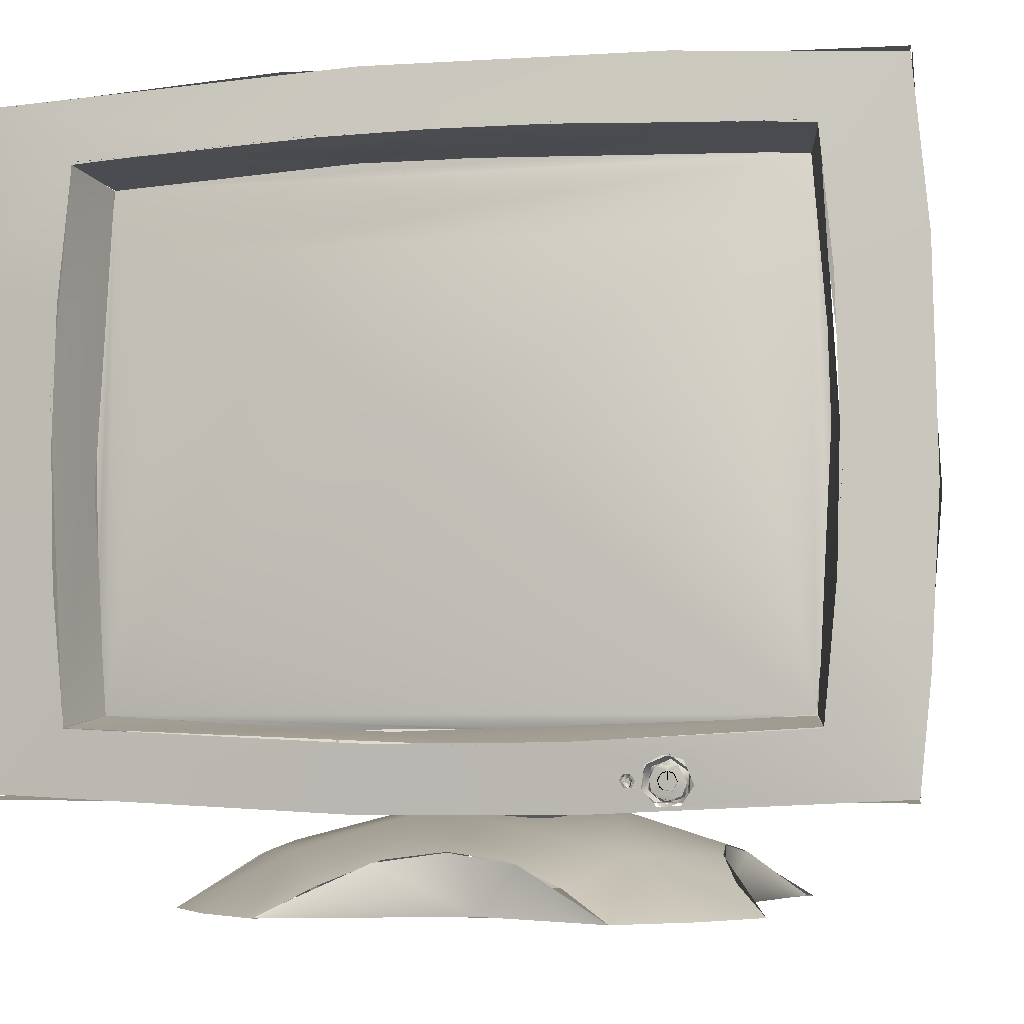
<metadata>
{"format":"obj","ext":"obj","renderer":"f3d","projection":"perspective","resolution":1024,"background":"white","views":[{"elev":-4.9,"azim":-75.9,"up":"+Z"}]}
</metadata>
<code>
v -0.9266 -2.812 -7.056
v 3.352 -3.835 -7.903
v 0.8551 -5.401 -8.025
v -0.5564 -5.225 -7.842
v 2.174 -5.908 -8.576
v 3.33 -6.731 -9.238
v 1.09 -0.4005 -6.834
v -1.968 -5.401 -8.025
v -1.285 -5.112 -9.238
v -0.5564 -5.222 -7.864
v 1.062 -5.49 -8.094
v 4.939 -5.496 -9.238
v 3.445 -6.557 -9.237
v -4.465 -3.835 -7.903
v -3.287 5.908 -9.238
v -6.052 5.496 -9.238
v -4.443 6.731 -9.238
v -1.965 5.393 -9.238
v -7.287 3.886 -9.238
v -0.5564 5.218 -9.238
v 4.939 5.496 -9.238
v 2.174 5.908 -9.238
v 3.33 6.731 -9.238
v 0.8517 5.393 -9.238
v 6.175 3.886 -9.238
v -6.464 2.73 -9.238
v 5.351 2.73 -9.238
v -5.95 1.408 -9.238
v 4.837 1.408 -9.238
v -5.774 -1e-06 -9.238
v 4.662 -1e-06 -9.238
v -5.95 -1.408 -9.238
v 4.837 -1.408 -9.238
v -6.464 -2.73 -9.238
v 5.351 -2.73 -9.238
v 6.175 -3.886 -9.238
v -7.287 -3.886 -9.238
v 4.939 -5.496 -9.238
v -0.5564 -5.218 -9.238
v 0.8517 -5.393 -9.238
v 2.174 -5.908 -9.238
v 3.33 -6.731 -9.238
v -6.052 -5.496 -9.238
v -1.965 -5.393 -9.238
v -3.287 -5.908 -9.238
v -4.443 -6.731 -9.238
v 6.175 -3.886 -9.238
v 4.844 -1.412 -8.028
v -3.287 -5.908 -8.576
v -4.443 -6.731 -9.238
v -2.177 -5.482 -8.093
v 3.329 3.922 -7.917
v 4.939 5.496 -9.238
v 3.33 6.731 -9.238
v 6.175 3.886 -9.238
v 4.919 1.625 -8.094
v 4.533 0.731 -9.238
v 6.175 3.886 -9.238
v 4.666 -8.3e-05 -7.864
v 4.924 -1.623 -8.094
v 6.03 -3.981 -9.237
v -4.443 -6.731 -9.238
v -6.052 -5.496 -9.238
v -7.287 -3.886 -9.238
v -6.033 -1.623 -8.093
v -5.646 -0.7309 -9.238
v -7.287 -3.886 -9.238
v -5.779 8.2e-05 -7.864
v -6.039 1.621 -8.093
v -7.143 3.981 -9.237
v -7.287 3.886 -9.238
v -4.442 3.922 -7.917
v -6.052 5.496 -9.238
v -4.443 6.731 -9.238
v -2.515 5.533 -9.238
v -4.443 6.731 -9.238
v -2.175 5.49 -8.094
v -0.5564 5.222 -7.864
v 0.6912 5.263 -9.238
v 1.062 5.49 -8.094
v 3.33 6.731 -9.238
v 5.351 -2.73 -8.576
v 4.667 -1e-06 -7.846
v 2.174 5.908 -8.576
v 0.8551 5.401 -8.025
v 5.351 2.73 -8.576
v 4.844 1.412 -8.028
v -5.957 -1.412 -8.028
v -6.464 -2.73 -8.576
v -5.78 -1e-06 -7.846
v -5.957 1.412 -8.028
v -6.464 2.73 -8.576
v -3.055 1.04 -7.001
v -3.287 5.908 -8.576
v -1.948 5.388 -8.032
v -0.5424 5.223 -7.851
v 0.8641 2.46 -7.077
v -3.253 2.696 -6.082
v -2.174 1.241 -7.618
v -2.463 3.302 -6.082
v -3.859 1.906 -6.082
v -1.543 3.683 -6.082
v -0.5564 -1e-06 -8.069
v -4.239 0.9869 -6.082
v 0.2227 1.881 -7.576
v -0.5564 3.813 -6.082
v -4.369 -0 -6.082
v 1.717 3.052 -6.237
v -2.199 -1.172 -7.579
v -4.239 -0.9869 -6.082
v 0.8559 5.271 -3.7
v -0.5564 5.457 -3.7
v -3.859 -1.906 -6.082
v 2.172 4.726 -3.7
v -3.253 -2.696 -6.082
v 3.302 3.858 -3.7
v 1.468 0 -7.595
v -2.463 -3.302 -6.082
v 4.169 2.728 -3.7
v 3.22 0.5494 -6.116
v -0.02351 -1.989 -7.593
v -1.543 -3.683 -6.082
v 4.714 1.412 -3.7
v -0.5372 -3.907 -6.195
v 4.9 -0 -3.7
v 2.795 -1.976 -6.102
v 4.714 -1.412 -3.7
v -0.5564 -5.457 -3.7
v 0.8559 -5.271 -3.7
v 4.169 -2.728 -3.7
v 2.172 -4.726 -3.7
v 3.302 -3.858 -3.7
v -0.747 9.485 -5.998
v -6.983 10.79 -0.3547
v -0.747 9.485 -5.998
v -6.983 10.79 -0.3547
v -6.983 10.27 -6.598
v -6.983 10.27 -6.598
v -0.748 9.689 -3.71
v -0.1263 7.662 -4.705
v -0.7565 9.439 -6.02
v -0.7565 9.439 -6.02
v -0.1263 7.662 -4.705
v -0.748 9.689 -3.71
v -6.985 10.28 -6.773
v -0.7469 9.454 -6.089
v -0.7469 9.454 -6.089
v -6.985 10.28 -6.773
v -7.164 8.353 -5.192
v -6.983 10.53 -4.039
v -6.979 10.26 -6.63
v -7.168 8.659 -2.038
v -7.168 8.659 -2.038
v -7.164 8.353 -5.192
v -6.983 10.53 -4.039
v -6.979 10.26 -6.63
v -0.7483 9.927 2.189
v -0.7483 9.927 2.189
v -6.984 10.74 -0.1853
v -6.984 10.74 -0.1853
v -5.511 8 -4.898
v -7.17 8.378 -5.169
v -5.511 8.413 0.152
v -5.511 8.413 0.152
v -5.511 8 -4.898
v -7.17 8.378 -5.169
v -0.746 9.884 -0.2709
v -0.1105 7.996 -0.1996
v -0.1105 7.996 -0.1996
v -0.746 9.884 -0.2709
v -7.168 8.789 2.095
v -7.168 8.789 2.095
v -7.168 8.745 1.102
v -7.168 8.745 1.102
v 7.287 5.994 -3.427
v -0.1102 7.643 -4.692
v -0.1094 8.038 -0.2732
v -0.1094 8.038 -0.2733
v -0.1102 7.643 -4.692
v 7.287 5.994 -3.427
v 7.289 6.003 -3.53
v -0.1091 7.645 -4.72
v -0.1091 7.645 -4.72
v 7.286 5.998 -3.465
v -7.169 1.395 -5.52
v -6.983 1.714 -7.033
v -7.169 1.395 -5.52
v -6.983 1.714 -7.033
v -7.169 8.36 -5.185
v -5.511 8 -4.898
v -5.512 1.352 -5.266
v -5.512 1.352 -5.266
v -7.169 8.36 -5.185
v -5.511 8 -4.898
v 7.287 6.302 -0.1551
v 7.287 6.302 -0.1551
v -7.168 8.659 4.243
v -6.983 10.64 4.961
v -6.983 10.64 4.961
v -7.168 8.659 4.243
v -0.1086 1.277 -4.997
v -0.1086 1.277 -4.997
v -7.167 -1.408 -5.567
v -7.167 -1.408 -5.567
v -6.982 10.31 8.808
v -6.982 10.31 8.808
v -0.1095 7.918 3.405
v -0.7471 9.786 4.323
v -0.7471 9.786 4.323
v -0.1095 7.918 3.405
v 7.287 1 -3.646
v 7.287 -3.001 -3.597
v 7.287 5.991 -3.443
v 7.287 -5.994 -3.427
v 7.287 6.261 -0.8379
v 7.287 -6.261 -0.8381
v 7.287 -6.21 2.408
v 7.287 6.21 2.408
v 7.287 -5.994 4.348
v 7.287 5.991 4.365
v 7.287 -3.003 4.519
v 7.287 0.9991 4.568
v 7.287 -0.9991 4.568
v 7.287 3.003 4.519
v 7.287 -5.991 4.365
v 7.287 5.994 4.348
v 7.287 6.21 2.408
v 7.287 -6.21 2.408
v 7.287 6.261 -0.8379
v 7.287 -6.261 -0.8381
v 7.287 -5.991 -3.443
v 7.287 5.994 -3.427
v 7.287 3.001 -3.597
v 7.287 -1 -3.646
v -0.7484 1.578 -6.382
v -0.7484 1.578 -6.382
v -0.7498 -9.458 -6.147
v -0.7498 -9.458 -6.147
v -6.983 -3.426 -6.985
v -7.168 -2.789 -5.48
v -7.168 -2.789 -5.48
v -6.983 -3.426 -6.985
v -5.512 8.02 7.105
v -5.512 8.02 7.105
v -7.164 8.353 7.397
v -6.979 10.26 8.835
v -6.979 10.26 8.835
v -7.168 8.358 7.371
v 7.287 -1.01 4.588
v -0.1094 2.543 6.392
v -0.1094 -2.543 6.392
v 7.287 1.01 4.588
v -0.1117 -7.65 6.156
v 7.288 -5.996 4.366
v 7.287 -5.994 4.348
v 7.287 -6.01 4.351
v -0.1098 -7.67 6.1
v 7.287 -6.01 4.351
v -0.1098 -7.67 6.1
v 7.287 -6.302 -0.1552
v 7.287 -6.302 -0.1552
v -0.1094 -8.038 -0.2733
v -0.1094 -8.038 -0.2733
v 7.287 -5.994 -3.427
v 7.287 -5.994 -3.427
v -0.1102 -7.643 -4.692
v 7.286 -5.998 -3.465
v 7.289 -6.003 -3.53
v -0.1102 -7.643 -4.692
v -0.1118 -1.284 -5.021
v -0.1118 -1.284 -5.021
v -0.1098 7.67 6.1
v 7.287 6.01 4.351
v 7.287 6.01 4.351
v -0.1098 7.67 6.1
v 7.288 5.996 4.366
v -0.1117 7.65 6.156
v 7.287 5.994 4.348
v -6.982 -10.28 -6.708
v -6.982 -10.28 -6.708
v -7.044 -4.527 -6.435
v -7.046 -4.149 -6.437
v -7.046 -4.338 -6.422
v -7.065 -4.402 -6.266
v -7.104 -4.617 -5.935
v -7.081 -4.3 -6.132
v -6.985 -10.26 -6.631
v -6.998 -5.361 -6.781
v -7.047 -5.651 -6.364
v -7.169 -8.354 -5.193
v -7.113 -5.429 -5.828
v -7.126 -5.003 -5.731
v -6.995 -4.855 -6.824
v -7.067 -4.068 -6.266
v -7.081 -4.152 -6.145
v -7.126 -5.003 -5.731
v -7.104 -4.617 -5.935
v -7.081 -4.3 -6.132
v -7.081 -4.152 -6.145
v -7.067 -4.068 -6.266
v -7.046 -4.149 -6.437
v -6.995 -4.855 -6.824
v -7.169 -8.354 -5.193
v -7.113 -5.429 -5.828
v -7.047 -5.651 -6.364
v -6.985 -10.26 -6.631
v -6.998 -5.361 -6.781
v -7.065 -4.402 -6.266
v -7.044 -4.527 -6.435
v -7.046 -4.338 -6.422
v -0.1102 7.643 6.095
v -0.1185 7.637 6.115
v -7.168 8.358 7.371
v -7.168 8.358 7.371
v -7.168 4.185 7.646
v -0.1102 -7.643 6.095
v -0.1102 -7.643 -4.692
v -0.1102 -7.643 -4.692
v -0.1102 7.643 6.095
v -0.7471 -4.731 -6.296
v -0.1095 -3.829 -4.929
v -0.1095 -3.829 -4.929
v -0.7471 -4.731 -6.296
v -5.51 -8.003 -4.927
v -5.51 -8.003 -4.927
v -0.748 9.446 7.75
v -0.748 9.446 7.75
v -0.7558 9.439 7.777
v -0.7558 9.439 7.777
v -5.511 8 7.102
v -7.167 2.807 7.716
v -7.168 8.358 7.371
v -5.512 1.35 7.471
v -5.512 1.35 7.471
v -5.511 8 7.102
v -7.17 8.365 7.436
v -6.983 3.552 9.217
v -0.7463 9.454 7.845
v -6.983 10.27 8.803
v -6.983 10.27 8.803
v -0.7463 9.454 7.845
v -6.983 3.552 9.217
v -7.169 1.395 7.725
v -6.983 1.714 9.238
v -6.983 1.714 9.238
v -0.7485 1.578 8.138
v -0.109 -1.278 6.4
v -0.1097 3.826 6.332
v -0.7485 1.578 8.138
v -0.109 1.278 6.4
v -0.7474 -4.73 8.052
v -0.7474 -4.73 8.052
v -0.1097 -3.826 6.332
v -0.1185 -7.637 6.115
v -0.748 -9.446 7.75
v -0.1102 -7.643 6.095
v -0.748 -9.446 7.75
v -0.7471 -9.786 4.323
v -0.1095 -7.918 3.405
v -0.1095 -7.918 3.405
v -0.7471 -9.786 4.323
v -0.746 -9.884 -0.2709
v -0.1105 -7.996 -0.1996
v -0.746 -9.884 -0.2709
v -0.1105 -7.996 -0.1996
v -0.1247 -7.666 -4.681
v -0.7688 -9.473 -5.98
v -0.1247 -7.666 -4.681
v -0.7688 -9.473 -5.98
v -6.983 -10.53 -4.039
v -7.168 -8.659 -2.038
v -7.168 -8.659 -2.038
v -6.983 -10.53 -4.039
v -7.168 -8.358 -5.166
v -7.168 -8.358 -5.166
v -7.169 -1.395 7.725
v -0.7491 -3.165 8.117
v -0.7491 -3.165 8.117
v -6.981 -10.28 8.913
v -6.981 -10.28 8.913
v -0.749 -9.471 7.753
v -6.982 -10.31 8.808
v -0.7483 -9.934 -0.1291
v -0.7483 -9.934 -0.1291
v -6.982 -10.31 8.808
v -0.749 -9.471 7.753
v -6.983 -10.79 -0.3536
v -6.983 -10.79 -0.3536
v -0.748 -9.446 -5.994
v -6.983 -10.27 -6.598
v -6.983 -10.27 -6.598
v -0.748 -9.446 -5.994
v -6.984 -10.74 -0.1853
v -6.984 -10.74 -0.1853
v -5.512 -8.02 -4.9
v -7.168 -8.358 -5.166
v -7.168 -8.789 0.1095
v -5.512 -8.02 -4.9
v -7.168 -8.358 -5.166
v -7.168 -8.789 0.1095
v -7.167 -2.807 7.716
v -6.983 -5.139 9.141
v -7.168 -4.185 7.646
v -6.983 -5.139 9.141
v -0.748 -9.446 7.75
v -0.748 -9.446 7.75
v -7.168 -8.659 4.243
v -7.168 -8.745 1.103
v -6.983 -10.64 4.961
v -6.983 -10.64 4.961
v -7.168 -8.659 4.243
v -7.168 -8.745 1.103
v -5.511 -8.413 2.053
v -7.17 -8.365 7.436
v -7.164 -8.353 7.397
v -7.168 -8.358 7.371
v -6.983 -10.27 8.803
v -6.983 -10.27 8.803
v -5.511 -8.413 2.053
v -5.51 -8.003 7.132
v -5.51 -8.003 7.132
v -5.511 -8 7.103
v -7.17 -8.378 7.374
v -5.511 -8 7.103
v -7.17 -8.378 7.374
v -7.168 -8.358 7.371
v -6.809 0 1.102
v -6.809 1e-06 1.102
v -6.285 -6.323 5.426
v -6.285 6.323 5.425
v -6.285 6.323 5.425
v -6.285 -6.323 5.426
v -5.666 7.999 -4.897
v -5.666 7.999 -4.897
v -5.638 -7.999 -4.897
v -5.638 -7.999 -4.897
v -5.511 -8 7.103
v -5.511 8 7.102
v -5.511 8 7.102
v -5.511 -8 7.103
v -5.511 -2.668 7.429
v -5.511 4.004 7.366
v -5.511 2.668 7.429
v -5.511 -4.004 7.366
v -5.511 8.288 -1.904
v -5.511 8.37 1.102
v -5.511 8.288 4.109
v -5.511 8.288 4.109
v -5.511 8.37 1.102
v -5.511 8.288 -1.904
v -5.511 -2.67 -5.224
v -5.511 4.004 -5.161
v -5.511 -4.004 -5.161
v -5.511 2.67 -5.224
v -5.511 -8.288 -1.904
v -5.511 -8.37 1.103
v -5.511 -8.288 4.109
v -5.511 -8.288 4.109
v -5.511 -8.37 1.103
v -5.511 -8.288 -1.904
v -6.99 -4.998 -6.862
v -6.769 -5.011 -6.764
v -6.769 -5.011 -6.764
v -6.99 -4.998 -6.862
v -6.789 -5.464 -6.574
v -7.019 -5.541 -6.622
v -7.019 -5.541 -6.622
v -6.789 -5.464 -6.574
v -6.808 -4.629 -6.461
v -7.041 -4.543 -6.487
v -6.808 -4.629 -6.461
v -7.041 -4.543 -6.487
v -6.849 -5.513 -6.094
v -7.092 -5.587 -6.058
v -6.849 -5.513 -6.094
v -7.092 -5.587 -6.058
v -6.867 -4.705 -5.991
v -7.113 -4.642 -5.938
v -6.867 -4.705 -5.991
v -7.113 -4.642 -5.938
v -7.134 -5.148 -5.729
v -6.89 -5.135 -5.826
v -7.134 -5.148 -5.729
v -6.89 -5.135 -5.826
v -6.927 -5.365 -6.594
v -6.941 -4.724 -6.509
v -6.949 -5.163 -6.497
v -6.959 -5.485 -6.305
v -6.97 -5.301 -6.317
v -6.995 -5.214 -6.108
v -6.99 -5.29 -5.942
v -6.951 -5.154 -6.476
v -6.955 -4.953 -6.449
v -6.97 -5.278 -6.314
v -6.976 -4.877 -6.288
v -6.979 -5.085 -6.247
v -6.991 -5.218 -6.146
v -6.999 -5.097 -6.084
v -7.014 -5.076 -5.962
v -6.98 -5.066 -6.245
v -7 -5.055 -6.081
v -6.992 -4.935 -6.146
v -6.998 -4.823 -5.976
v -6.954 -4.939 -6.468
v -6.987 -4.856 -6.196
v -6.97 -4.678 -6.252
v -6.886 -5.024 -6.706
v -6.766 -4.953 -6.744
v -6.906 -5.18 -6.689
v -6.766 -5.405 -6.618
v -6.931 -5.465 -6.407
v -6.836 -5.514 -6.107
v -6.986 -5.319 -5.986
v -6.875 -5.138 -5.815
v -6.996 -4.925 -5.932
v -6.853 -4.701 -6
v -6.959 -4.679 -6.249
v -6.795 -4.643 -6.467
v -6.914 -4.831 -6.625
v -6.979 -5.077 -6.252
v -7.014 -5.076 -5.962
v -6.948 -5.134 -6.503
v -6.95 -5.045 -6.495
v -6.96 -5.263 -6.4
v -6.973 -5.287 -6.294
v -6.994 -5.208 -6.116
v -6.999 -5.097 -6.084
v -6.953 -4.976 -6.466
v -6.96 -4.911 -6.415
v -6.979 -4.863 -6.26
v -6.995 -4.95 -6.123
v -7 -5.055 -6.081
v -7.044 -4.258 -6.454
v -7.012 -4.307 -6.368
v -7.044 -4.258 -6.454
v -7.012 -4.307 -6.368
v -7.109 -4.351 -6.25
v -7.109 -4.351 -6.25
v -7.028 -4.138 -6.291
v -7.101 -4.109 -6.28
v -7.028 -4.138 -6.291
v -7.101 -4.109 -6.28
v -7.052 -4.262 -6.217
v -7.052 -4.262 -6.217
v -7.09 -4.215 -6.129
v -7.09 -4.215 -6.129
v -6.99 -4.347 -6.364
v -6.974 -4.142 -6.363
v -6.987 -4.235 -6.183
v -7.032 -4.323 -6.185
v -6.994 -4.139 -6.223
v -6.995 -4.169 -6.416
v -6.968 -4.322 -6.344
f 2 1 3
f 3 1 4
f 2 5 6
f 5 2 3
f 1 2 7
f 1 8 4
f 10 9 11
f 12 2 6
f 13 11 9
f 1 14 8
f 51 9 10
f 15 16 17
f 16 15 18
f 16 18 19
f 19 18 20
f 21 22 23
f 22 21 24
f 24 21 25
f 24 25 20
f 20 25 19
f 19 25 26
f 26 25 27
f 26 27 28
f 28 27 29
f 28 29 30
f 30 29 31
f 30 31 32
f 32 31 33
f 32 33 34
f 34 33 35
f 34 35 36
f 34 36 37
f 37 36 38
f 37 38 39
f 39 38 40
f 40 38 41
f 41 38 42
f 39 43 37
f 43 39 44
f 43 44 45
f 43 45 46
f 47 2 12
f 48 7 2
f 14 49 8
f 49 14 50
f 52 53 54
f 52 55 53
f 56 57 58
f 57 56 59
f 57 59 60
f 60 61 57
f 51 62 9
f 14 63 50
f 14 64 63
f 65 66 67
f 66 65 68
f 66 68 69
f 69 70 66
f 71 72 73
f 73 72 74
f 75 76 77
f 78 75 77
f 75 78 79
f 79 78 80
f 81 79 80
f 48 2 82
f 82 2 47
f 83 7 48
f 14 1 93
f 84 52 54
f 52 84 85
f 52 86 55
f 86 52 87
f 7 83 87
f 14 88 89
f 14 89 64
f 93 90 88
f 90 93 91
f 92 72 71
f 72 92 91
f 72 94 74
f 94 72 95
f 96 95 97
f 97 95 93
f 85 96 97
f 1 7 93
f 93 88 14
f 97 52 85
f 97 87 52
f 87 97 7
f 91 93 72
f 72 93 95
f 7 97 93
f 99 98 100
f 99 101 98
f 99 100 102
f 99 104 101
f 102 105 99
f 105 102 106
f 104 99 107
f 108 105 106
f 105 103 99
f 107 109 110
f 109 107 99
f 111 106 112
f 106 111 108
f 110 109 113
f 99 103 109
f 108 111 114
f 113 109 115
f 108 114 116
f 105 108 117
f 115 109 118
f 108 116 119
f 120 117 108
f 105 117 103
f 118 121 122
f 121 118 109
f 120 119 123
f 119 120 108
f 122 121 124
f 103 121 109
f 120 123 125
f 117 120 126
f 126 125 127
f 125 126 120
f 128 124 129
f 130 126 127
f 126 121 117
f 121 126 124
f 129 124 131
f 126 130 132
f 103 117 121
f 126 131 124
f 131 126 132
f 133 137 134
f 136 138 135
f 139 140 141
f 142 143 144
f 149 150 151
f 150 149 152
f 153 154 155
f 156 155 154
f 133 134 157
f 158 136 135
f 152 159 150
f 155 160 153
f 162 161 163
f 164 165 166
f 167 140 139
f 140 167 168
f 169 170 143
f 144 143 170
f 163 171 162
f 166 172 164
f 159 152 173
f 174 153 160
f 175 176 177
f 178 179 180
f 185 151 186
f 151 185 149
f 154 187 156
f 188 156 187
f 190 189 191
f 192 193 194
f 197 159 173
f 159 197 198
f 199 200 160
f 174 160 200
f 175 177 195
f 196 178 180
f 140 201 141
f 142 202 143
f 203 191 189
f 193 192 204
f 157 134 205
f 206 136 158
f 167 207 168
f 207 167 208
f 209 170 210
f 169 210 170
f 212 211 213
f 212 213 214
f 214 213 215
f 214 215 216
f 216 215 217
f 217 215 218
f 217 218 219
f 219 218 220
f 219 220 221
f 221 220 222
f 223 224 225
f 224 226 225
f 226 227 225
f 225 227 228
f 227 229 228
f 228 229 230
f 230 229 231
f 229 232 231
f 232 233 231
f 231 233 234
f 181 270 182
f 183 271 184
f 201 235 141
f 142 236 202
f 145 146 237
f 238 147 148
f 239 185 186
f 185 239 240
f 241 242 187
f 188 187 242
f 171 163 243
f 244 164 172
f 245 198 197
f 198 245 246
f 247 248 199
f 200 199 248
f 251 252 254
f 255 249 253
f 256 257 260
f 261 259 258
f 260 262 264
f 265 263 261
f 270 181 267
f 184 271 268
f 195 272 273
f 274 275 196
f 277 278 252
f 249 276 250
f 237 279 145
f 148 280 238
f 282 281 283
f 283 281 284
f 284 281 285
f 284 285 286
f 287 293 239
f 293 287 288
f 288 287 289
f 289 287 290
f 289 290 291
f 291 290 292
f 292 290 240
f 239 282 240
f 282 239 293
f 282 293 281
f 240 282 294
f 240 294 295
f 240 295 286
f 240 286 285
f 240 285 292
f 296 297 241
f 297 298 241
f 298 299 241
f 299 300 241
f 300 301 241
f 309 302 301
f 302 242 301
f 241 301 242
f 241 303 296
f 296 303 304
f 304 303 305
f 303 306 305
f 305 306 307
f 307 306 302
f 242 302 306
f 298 297 308
f 297 309 308
f 308 309 310
f 310 309 301
f 311 207 208
f 209 210 312
f 195 177 272
f 275 178 196
f 243 313 171
f 172 314 244
f 248 247 315
f 277 252 251
f 253 249 250
f 251 254 316
f 260 257 262
f 263 259 261
f 264 262 317
f 318 263 265
f 266 270 267
f 268 271 269
f 250 276 319
f 201 320 235
f 320 201 321
f 322 202 323
f 236 323 202
f 203 324 191
f 192 325 204
f 157 205 326
f 327 206 158
f 328 311 208
f 209 312 329
f 330 331 332
f 331 330 333
f 334 335 336
f 337 338 339
f 340 341 342
f 343 246 245
f 246 343 344
f 345 315 247
f 346 347 348
f 351 347 346
f 349 350 352
f 353 352 350
f 347 351 354
f 353 356 357
f 354 358 359
f 360 361 356
f 359 362 363
f 362 359 358
f 361 360 364
f 365 364 360
f 366 362 367
f 362 366 363
f 365 368 364
f 369 364 368
f 366 367 321
f 322 369 368
f 328 348 311
f 348 328 346
f 349 329 350
f 312 350 329
f 370 290 287
f 290 370 371
f 372 373 303
f 306 303 373
f 324 203 374
f 375 204 325
f 315 345 376
f 338 337 377
f 378 342 341
f 379 377 337
f 342 378 380
f 351 355 354
f 353 357 352
f 355 358 354
f 356 361 357
f 381 382 383
f 384 385 386
f 321 367 320
f 323 369 322
f 389 387 390
f 391 388 392
f 393 371 370
f 373 372 394
f 395 396 397
f 400 399 398
f 336 401 334
f 402 343 403
f 343 402 344
f 345 404 376
f 405 377 379
f 380 378 406
f 383 382 387
f 388 385 384
f 393 407 408
f 407 393 409
f 410 394 411
f 412 411 394
f 371 393 408
f 412 394 372
f 383 387 389
f 392 388 384
f 397 419 395
f 398 413 400
f 331 333 414
f 415 376 404
f 409 416 407
f 416 409 417
f 418 410 415
f 411 415 410
f 420 414 333
f 334 401 421
f 417 403 416
f 403 417 402
f 404 418 415
f 423 422 419
f 413 424 425
f 419 397 423
f 425 400 413
f 426 421 401
f 427 429 430
f 427 430 433
f 427 433 435
f 429 427 435
f 437 430 429
f 430 437 438
f 438 433 430
f 435 437 429
f 441 438 437
f 438 441 442
f 438 445 433
f 445 438 446
f 446 438 447
f 452 451 433
f 433 451 435
f 455 437 435
f 437 455 456
f 437 456 457
f 431 432 428
f 434 431 428
f 436 434 428
f 436 428 432
f 439 440 431
f 432 431 440
f 431 434 439
f 432 440 436
f 443 444 439
f 440 439 444
f 448 439 449
f 449 439 450
f 434 450 439
f 436 453 434
f 434 453 454
f 458 459 440
f 459 460 440
f 436 440 460
f 461 465 462
f 465 461 466
f 467 464 468
f 463 468 464
f 461 469 470
f 469 461 462
f 463 464 471
f 472 471 464
f 473 466 474
f 466 473 465
f 468 475 467
f 476 467 475
f 470 477 478
f 477 470 469
f 471 472 479
f 480 479 472
f 473 481 482
f 481 473 474
f 476 475 483
f 484 483 475
f 477 481 478
f 481 477 482
f 484 479 483
f 480 483 479
f 486 485 487
f 487 485 488
f 487 488 489
f 489 488 490
f 490 488 491
f 490 491 498
f 493 492 494
f 493 494 495
f 495 494 496
f 496 494 497
f 496 497 498
f 496 498 499
f 499 498 491
f 499 491 503
f 495 496 500
f 495 500 501
f 501 500 499
f 495 501 502
f 501 499 503
f 504 486 487
f 486 504 505
f 486 505 506
f 506 505 503
f 503 505 501
f 507 485 486
f 519 508 509
f 510 509 508
f 510 511 509
f 512 511 510
f 511 512 513
f 514 513 512
f 514 515 513
f 515 514 516
f 516 517 515
f 517 516 518
f 518 519 517
f 508 519 518
f 523 522 524
f 534 533 537
f 538 535 536
f 533 539 540
f 539 533 534
f 536 535 541
f 542 541 535
f 537 543 534
f 536 544 538
f 545 543 537
f 538 544 546
f 539 545 540
f 545 539 543
f 544 541 546
f 542 546 541
f 548 547 549
f 550 552 551
f 550 553 552
l 520 521
l 528 529
l 525 526
l 531 532
l 524 525
l 523 528
l 529 530
l 530 531
l 526 527

</code>
